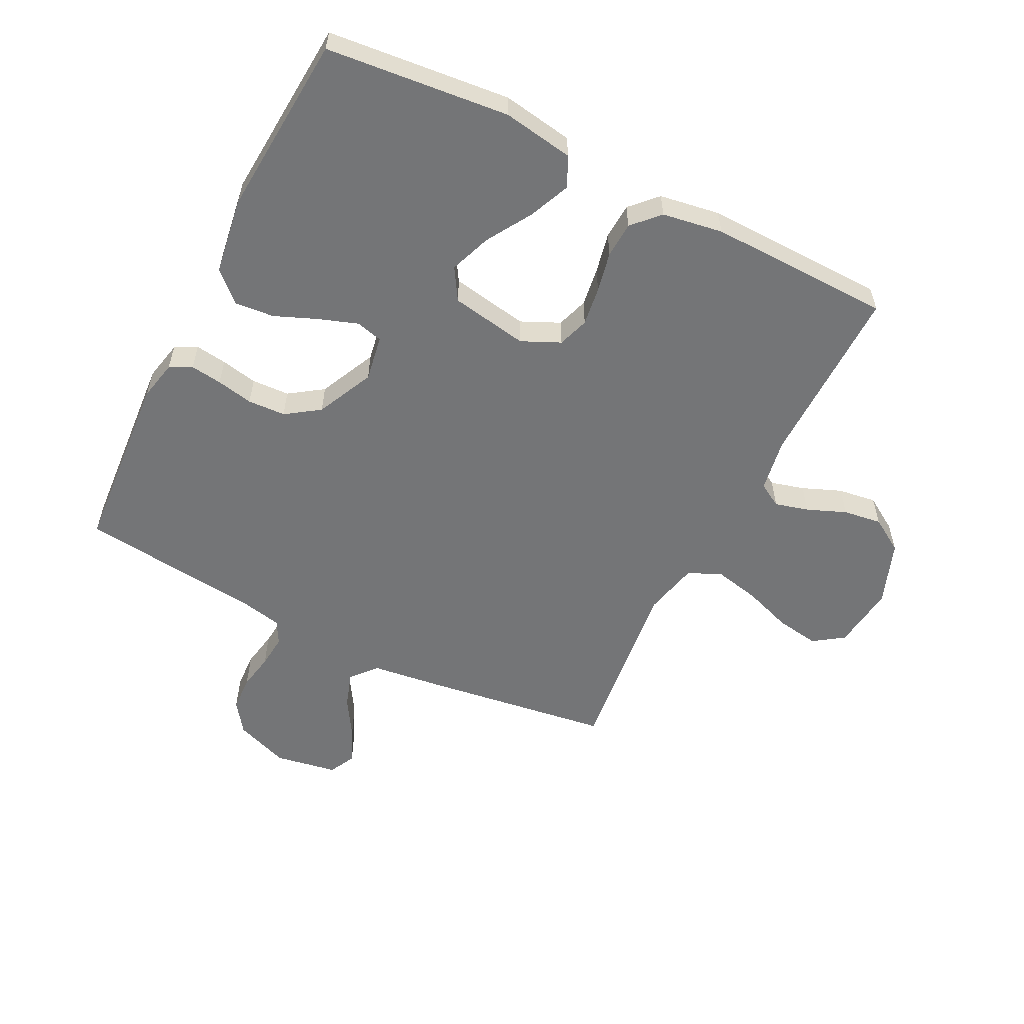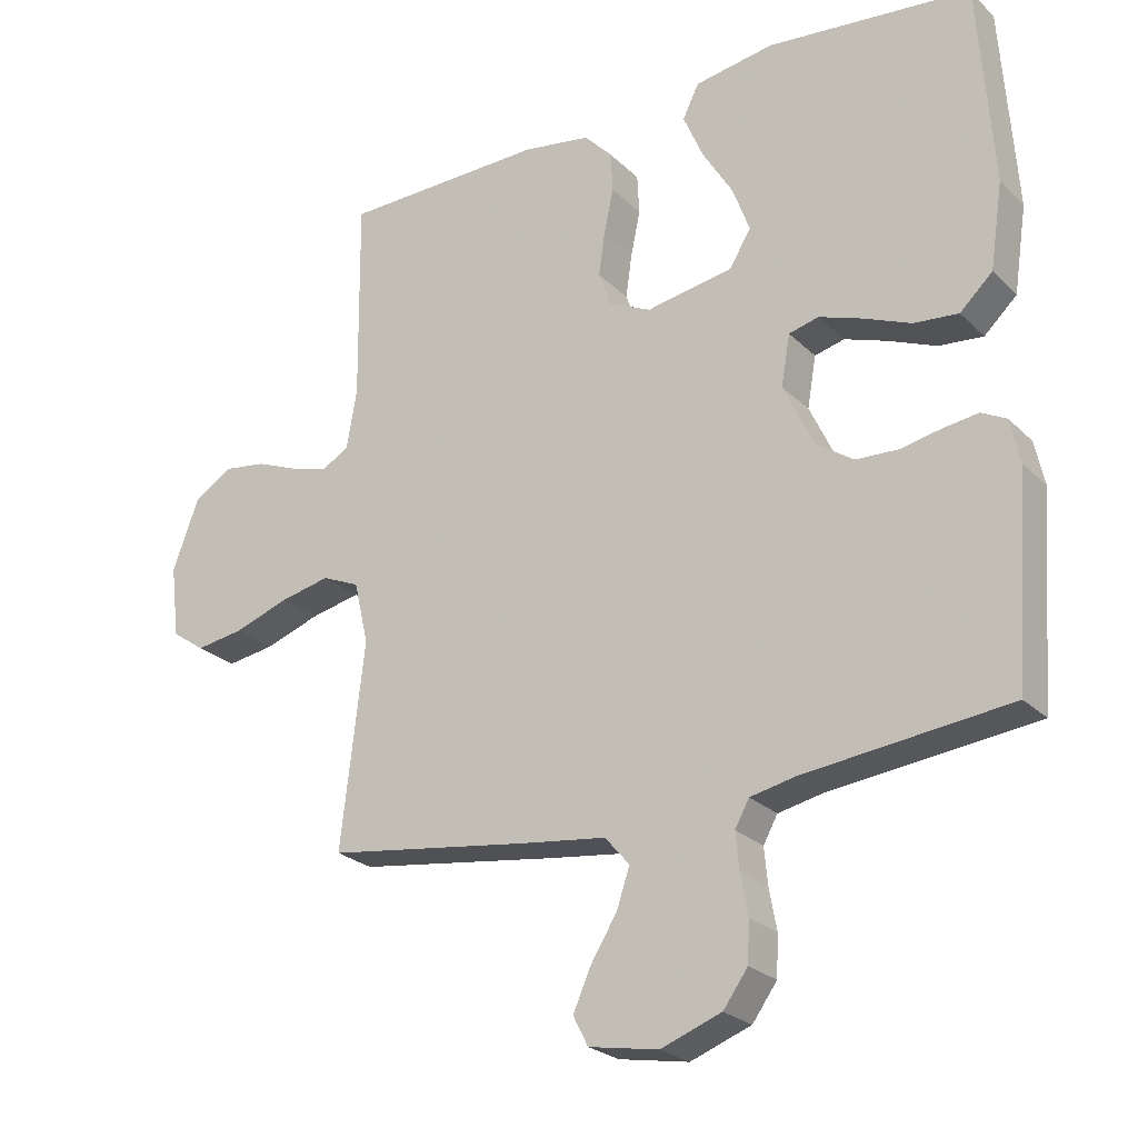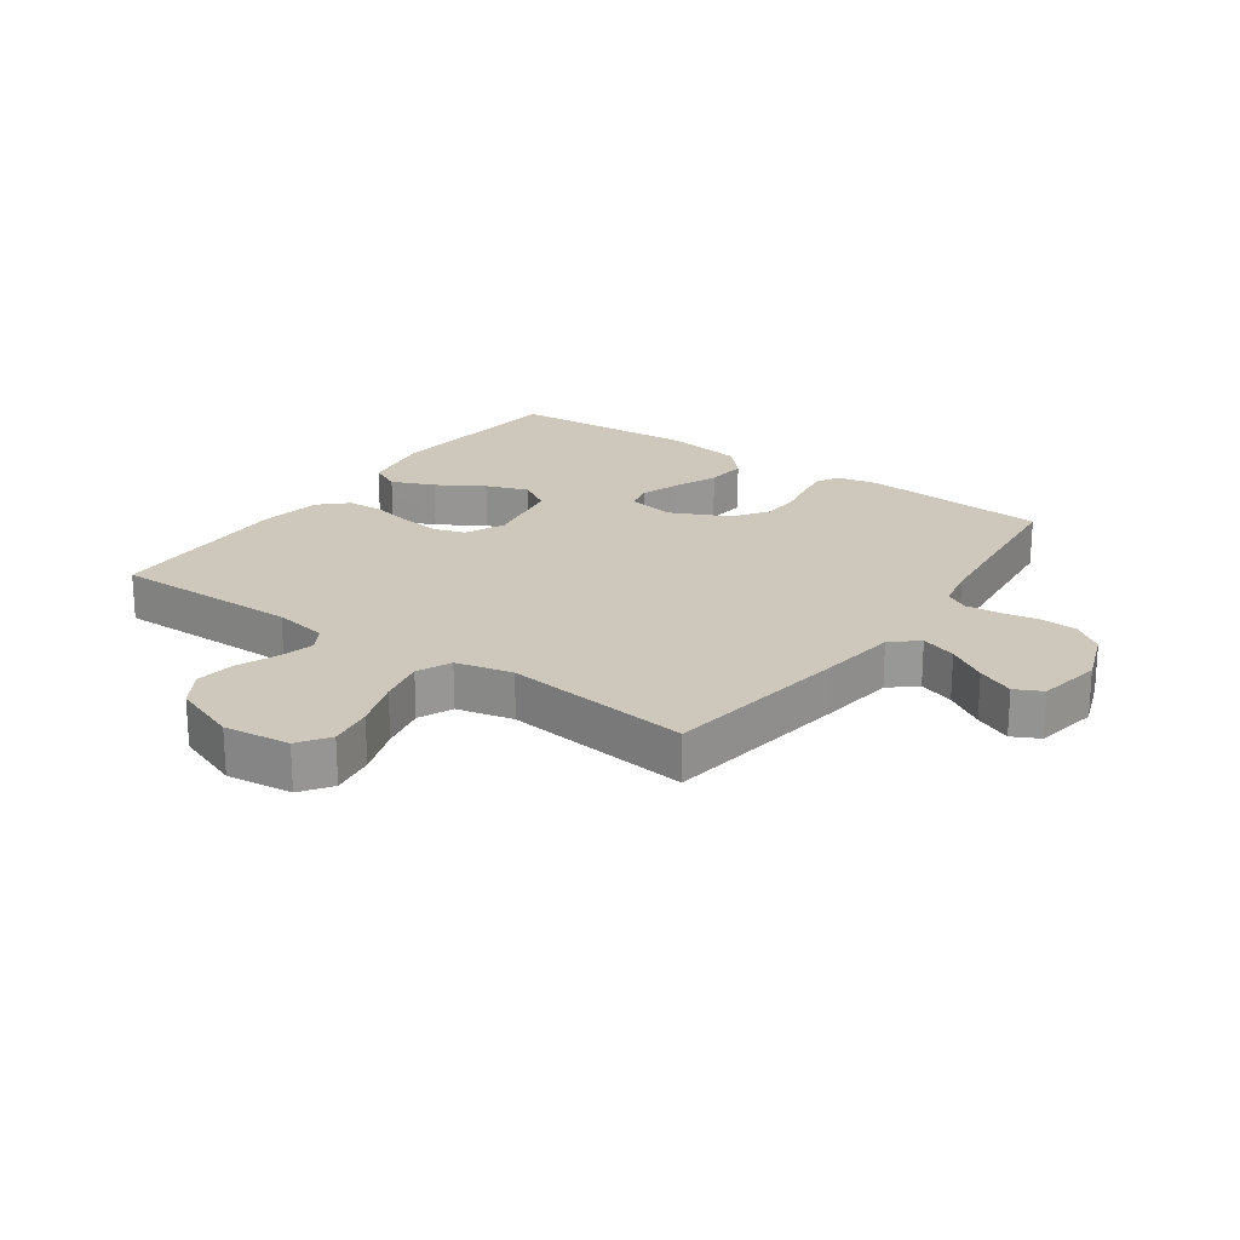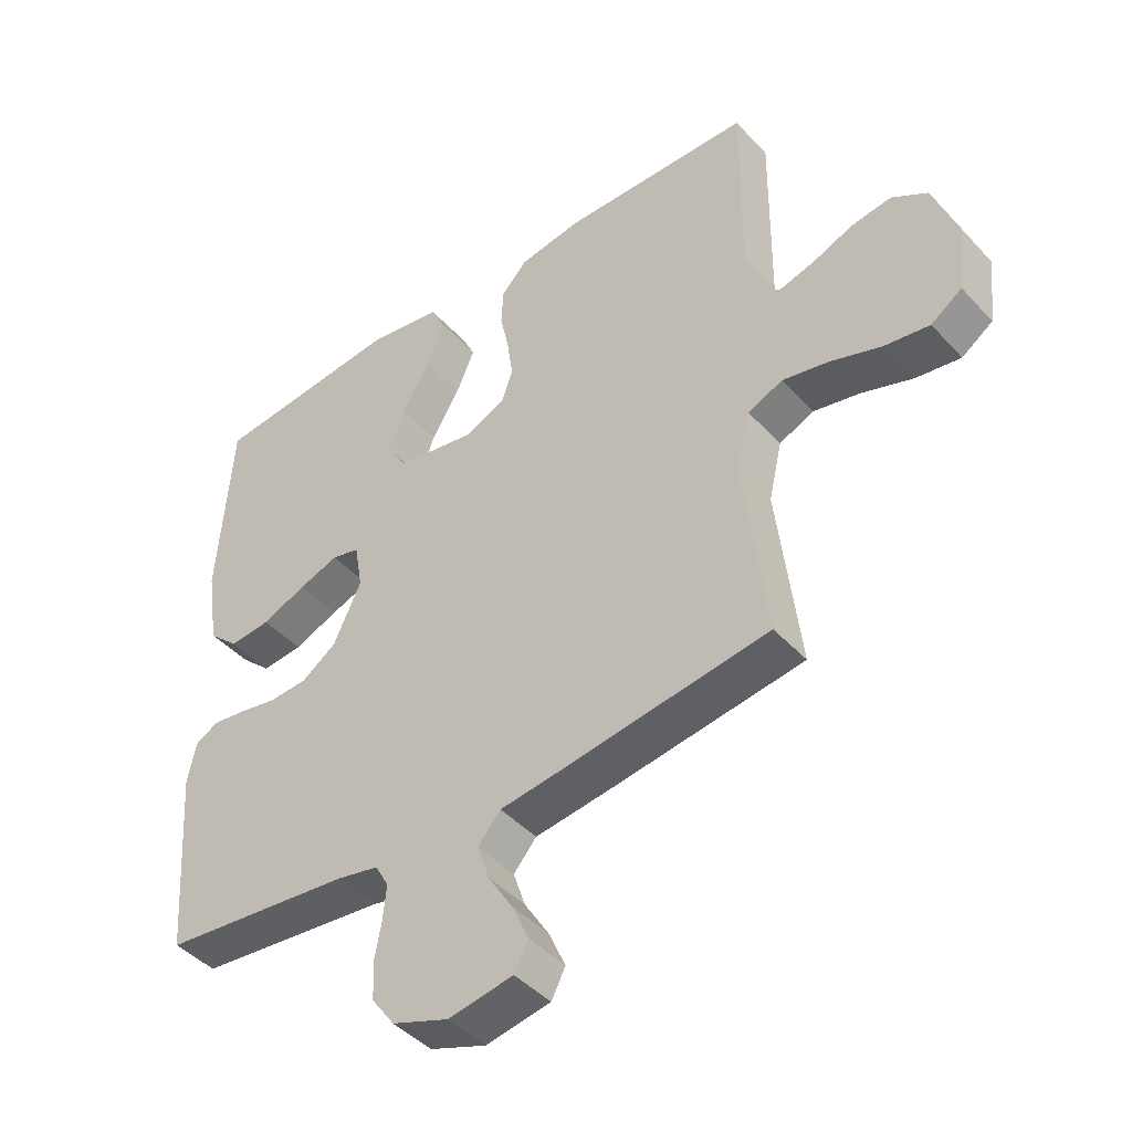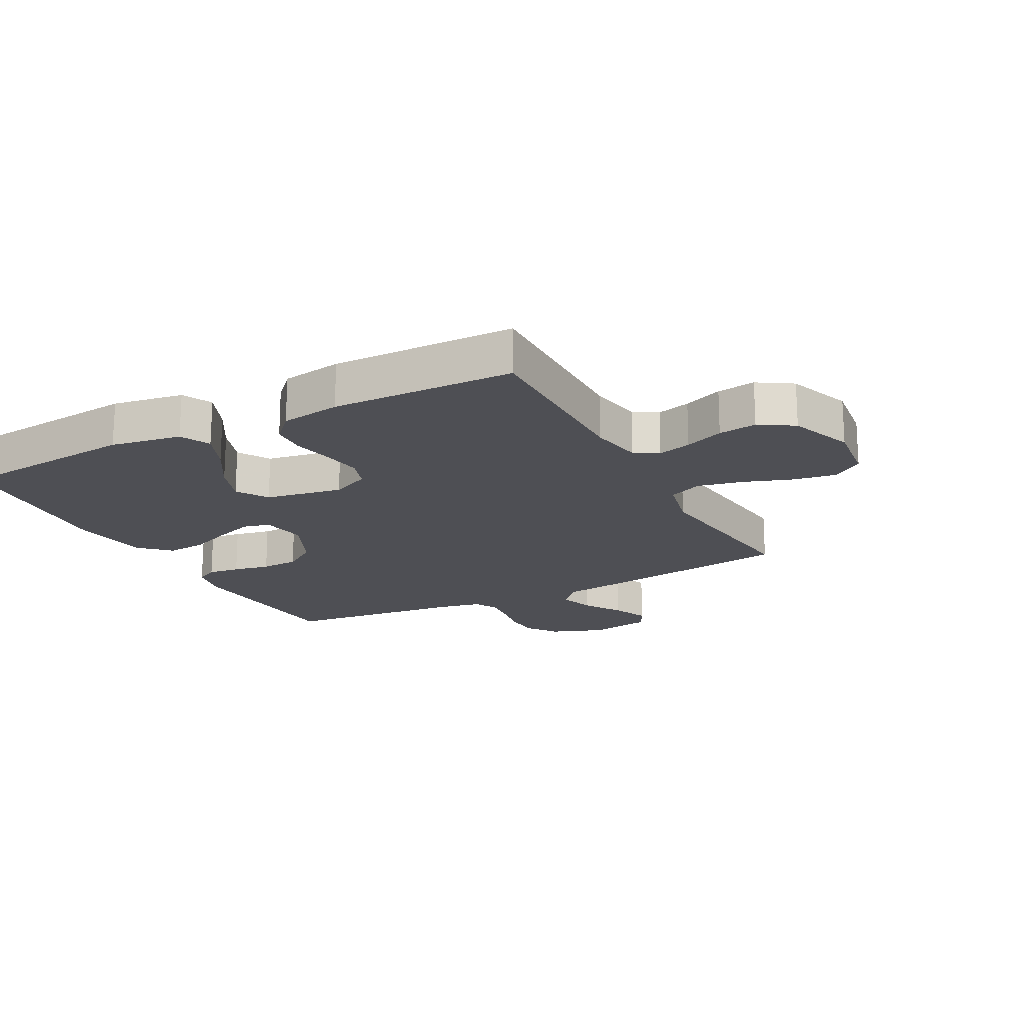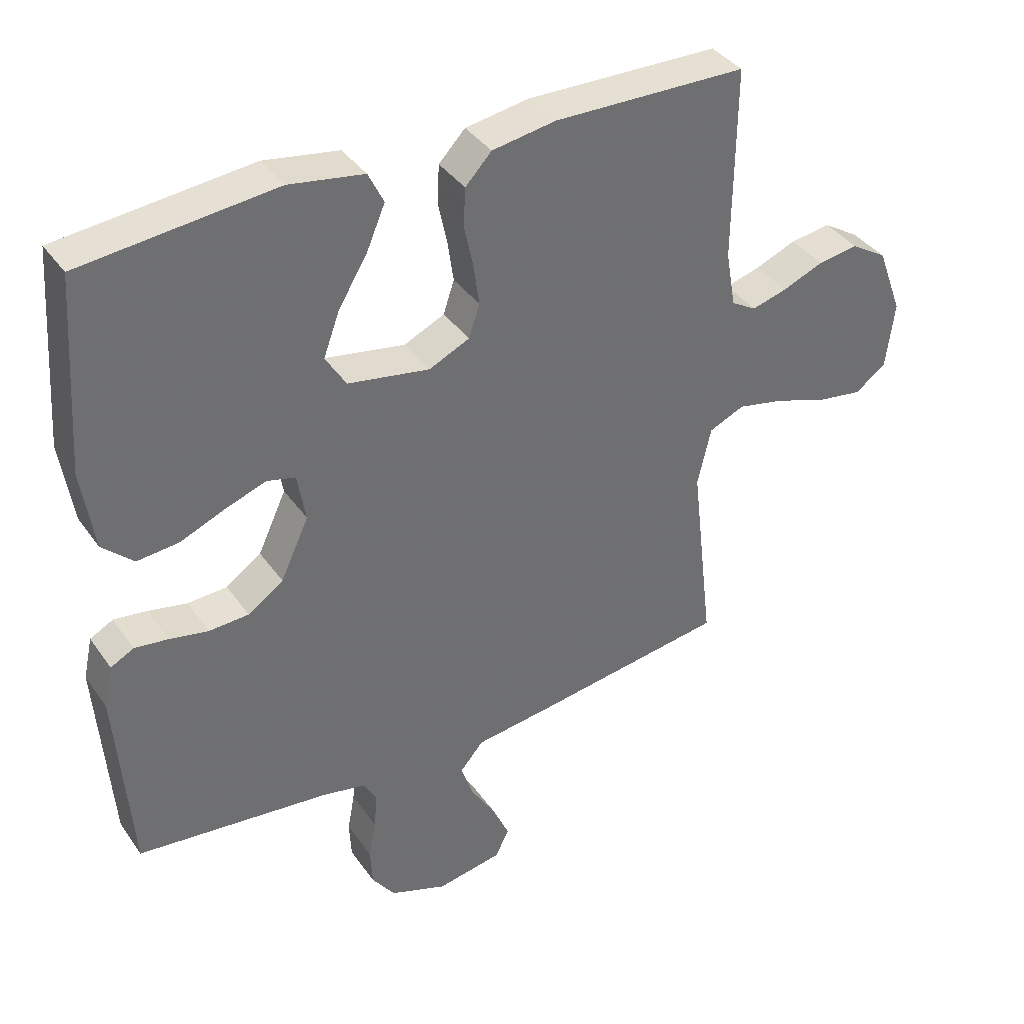
<metadata>
{"format":"obj","ext":"obj","renderer":"f3d","projection":"perspective","resolution":1024,"background":"white","views":[{"elev":-56.5,"azim":-26.8,"up":"+Y"},{"elev":-24.6,"azim":-146.6,"up":"+Z"},{"elev":21.9,"azim":125.3,"up":"+Y"},{"elev":-44.2,"azim":39.1,"up":"+Z"},{"elev":-18.4,"azim":27.8,"up":"+Y"},{"elev":38.0,"azim":-31.1,"up":"+Z"}]}
</metadata>
<code>
v -0.5 0.07 0.5
v -0.2 0.07 0.53
v -0.084 0.07 0.511
v -0.06 0.07 0.462
v -0.089 0.07 0.394
v -0.134 0.07 0.32
v -0.159 0.07 0.252
v -0.127 0.07 0.2
v 0 0.07 0.178
v 0.063 0.07 0.207
v 0.08 0.07 0.258
v 0.071 0.07 0.322
v 0.057 0.07 0.388
v 0.06 0.07 0.447
v 0.101 0.07 0.49
v 0.2 0.07 0.506
v 0.5 0.07 0.5
v 0.497 0.07 0.2
v 0.512 0.07 0.113
v 0.551 0.07 0.09
v 0.606 0.07 0.105
v 0.67 0.07 0.131
v 0.733 0.07 0.14
v 0.789 0.07 0.105
v 0.828 0.07 0
v 0.815 0.07 -0.106
v 0.766 0.07 -0.14
v 0.695 0.07 -0.129
v 0.615 0.07 -0.101
v 0.541 0.07 -0.085
v 0.486 0.07 -0.109
v 0.465 0.07 -0.2
v 0.5 0.07 -0.5
v 0.2 0.07 -0.543
v 0.076 0.07 -0.559
v 0.04 0.07 -0.601
v 0.059 0.07 -0.658
v 0.098 0.07 -0.721
v 0.124 0.07 -0.78
v 0.102 0.07 -0.823
v 0 0.07 -0.841
v -0.089 0.07 -0.808
v -0.125 0.07 -0.758
v -0.128 0.07 -0.699
v -0.117 0.07 -0.639
v -0.112 0.07 -0.585
v -0.133 0.07 -0.547
v -0.2 0.07 -0.533
v -0.5 0.07 -0.5
v -0.522 0.07 -0.2
v -0.508 0.07 -0.135
v -0.472 0.07 -0.116
v -0.42 0.07 -0.123
v -0.36 0.07 -0.135
v -0.298 0.07 -0.132
v -0.243 0.07 -0.094
v -0.199 0.07 0
v -0.212 0.07 0.075
v -0.256 0.07 0.086
v -0.319 0.07 0.064
v -0.389 0.07 0.035
v -0.454 0.07 0.029
v -0.502 0.07 0.074
v -0.521 0.07 0.2
v -0.5 0 0.5
v -0.2 0 0.53
v -0.084 0 0.511
v -0.06 0 0.462
v -0.089 0 0.394
v -0.134 0 0.32
v -0.159 0 0.252
v -0.127 0 0.2
v 0 0 0.178
v 0.063 0 0.207
v 0.08 0 0.258
v 0.071 0 0.322
v 0.057 0 0.388
v 0.06 0 0.447
v 0.101 0 0.49
v 0.2 0 0.506
v 0.5 0 0.5
v 0.497 0 0.2
v 0.512 0 0.113
v 0.551 0 0.09
v 0.606 0 0.105
v 0.67 0 0.131
v 0.733 0 0.14
v 0.789 0 0.105
v 0.828 0 0
v 0.815 0 -0.106
v 0.766 0 -0.14
v 0.695 0 -0.129
v 0.615 0 -0.101
v 0.541 0 -0.085
v 0.486 0 -0.109
v 0.465 0 -0.2
v 0.5 0 -0.5
v 0.2 0 -0.543
v 0.076 0 -0.559
v 0.04 0 -0.601
v 0.059 0 -0.658
v 0.098 0 -0.721
v 0.124 0 -0.78
v 0.102 0 -0.823
v 0 0 -0.841
v -0.089 0 -0.808
v -0.125 0 -0.758
v -0.128 0 -0.699
v -0.117 0 -0.639
v -0.112 0 -0.585
v -0.133 0 -0.547
v -0.2 0 -0.533
v -0.5 0 -0.5
v -0.522 0 -0.2
v -0.508 0 -0.135
v -0.472 0 -0.116
v -0.42 0 -0.123
v -0.36 0 -0.135
v -0.298 0 -0.132
v -0.243 0 -0.094
v -0.199 0 0
v -0.212 0 0.075
v -0.256 0 0.086
v -0.319 0 0.064
v -0.389 0 0.035
v -0.454 0 0.029
v -0.502 0 0.074
v -0.521 0 0.2
f 60 61 62 63
f 59 60 63 64
f 58 59 64 1
f 51 52 53 54
f 49 50 51 54
f 48 49 54 55
f 47 48 55 56
f 42 43 44 45
f 42 45 46
f 41 42 46
f 40 41 46
f 37 38 39 40
f 36 37 40 46
f 35 36 46 47
f 32 33 34 35
f 31 32 35 47
f 26 27 28 29
f 26 29 30
f 25 26 30
f 24 25 30
f 21 22 23 24
f 20 21 24 30
f 19 20 30 31
f 15 16 17 18
f 12 13 14 15
f 11 12 15 18
f 10 11 18 19
f 3 4 5 6
f 3 6 7
f 58 1 2 3
f 58 3 7
f 57 58 7 8
f 31 47 56 57
f 31 57 8 9
f 9 10 19 31
f 127 126 125 124
f 128 127 124 123
f 65 128 123 122
f 118 117 116 115
f 118 115 114 113
f 119 118 113 112
f 120 119 112 111
f 109 108 107 106
f 110 109 106
f 110 106 105
f 110 105 104
f 104 103 102 101
f 110 104 101 100
f 111 110 100 99
f 99 98 97 96
f 111 99 96 95
f 93 92 91 90
f 94 93 90
f 94 90 89
f 94 89 88
f 88 87 86 85
f 94 88 85 84
f 95 94 84 83
f 82 81 80 79
f 79 78 77 76
f 82 79 76 75
f 83 82 75 74
f 70 69 68 67
f 71 70 67
f 67 66 65 122
f 71 67 122
f 72 71 122 121
f 121 120 111 95
f 73 72 121 95
f 95 83 74 73
f 1 65 66 2
f 2 66 67 3
f 3 67 68 4
f 4 68 69 5
f 5 69 70 6
f 6 70 71 7
f 7 71 72 8
f 8 72 73 9
f 9 73 74 10
f 10 74 75 11
f 11 75 76 12
f 12 76 77 13
f 13 77 78 14
f 14 78 79 15
f 15 79 80 16
f 16 80 81 17
f 17 81 82 18
f 18 82 83 19
f 19 83 84 20
f 20 84 85 21
f 21 85 86 22
f 22 86 87 23
f 23 87 88 24
f 24 88 89 25
f 25 89 90 26
f 26 90 91 27
f 27 91 92 28
f 28 92 93 29
f 29 93 94 30
f 30 94 95 31
f 31 95 96 32
f 32 96 97 33
f 33 97 98 34
f 34 98 99 35
f 35 99 100 36
f 36 100 101 37
f 37 101 102 38
f 38 102 103 39
f 39 103 104 40
f 40 104 105 41
f 41 105 106 42
f 42 106 107 43
f 43 107 108 44
f 44 108 109 45
f 45 109 110 46
f 46 110 111 47
f 47 111 112 48
f 48 112 113 49
f 49 113 114 50
f 50 114 115 51
f 51 115 116 52
f 52 116 117 53
f 53 117 118 54
f 54 118 119 55
f 55 119 120 56
f 56 120 121 57
f 57 121 122 58
f 58 122 123 59
f 59 123 124 60
f 60 124 125 61
f 61 125 126 62
f 62 126 127 63
f 63 127 128 64
f 64 128 65 1

</code>
